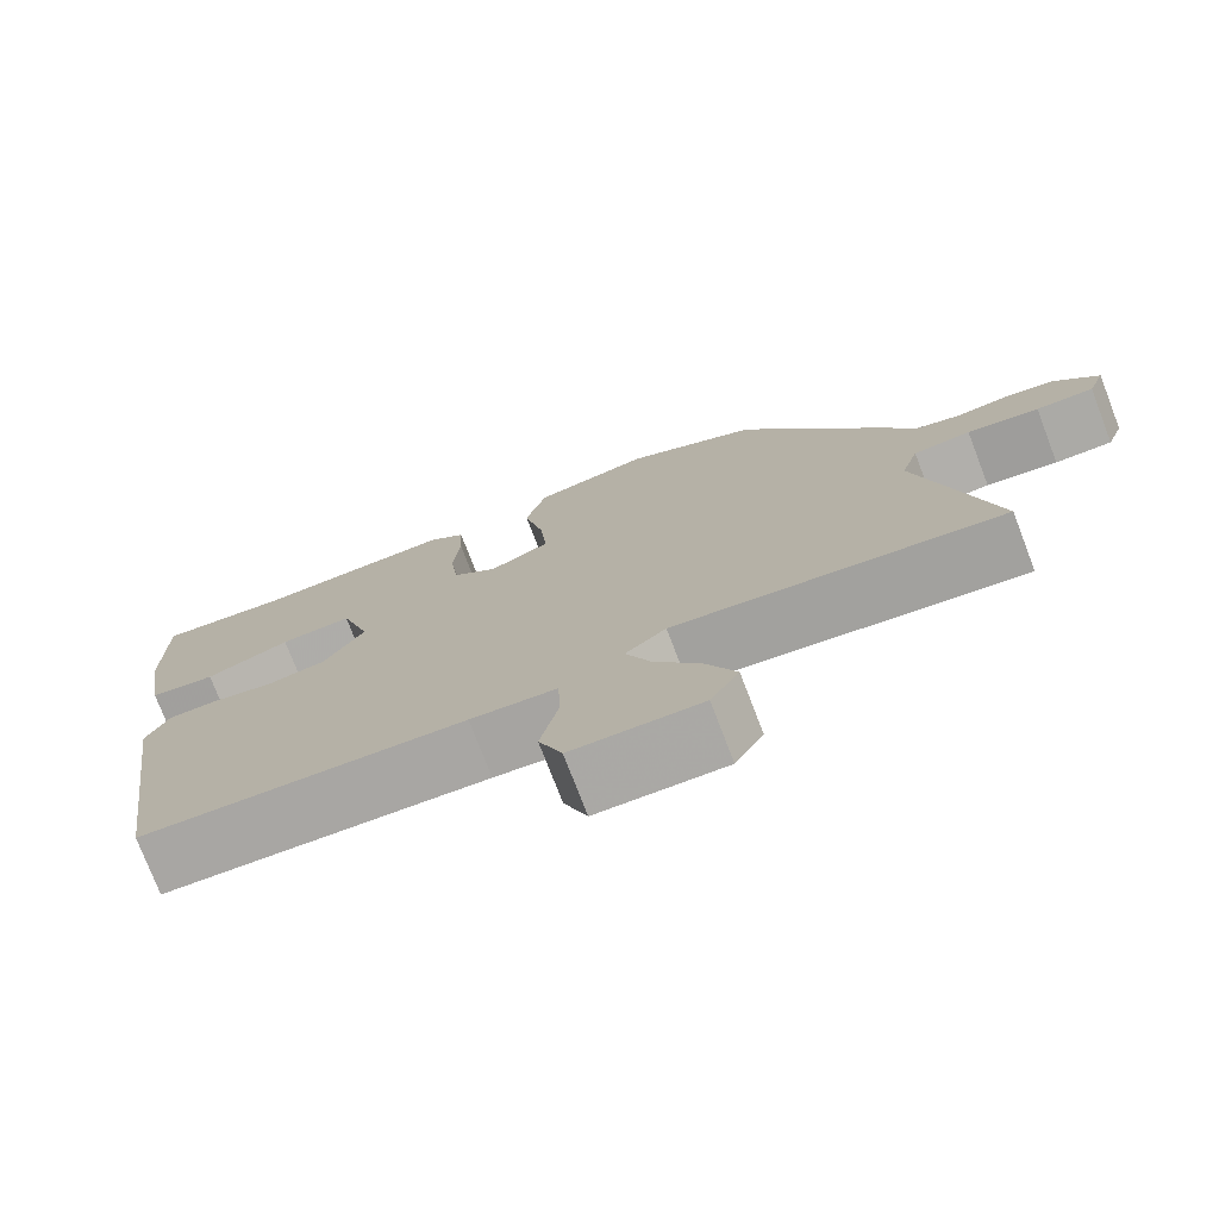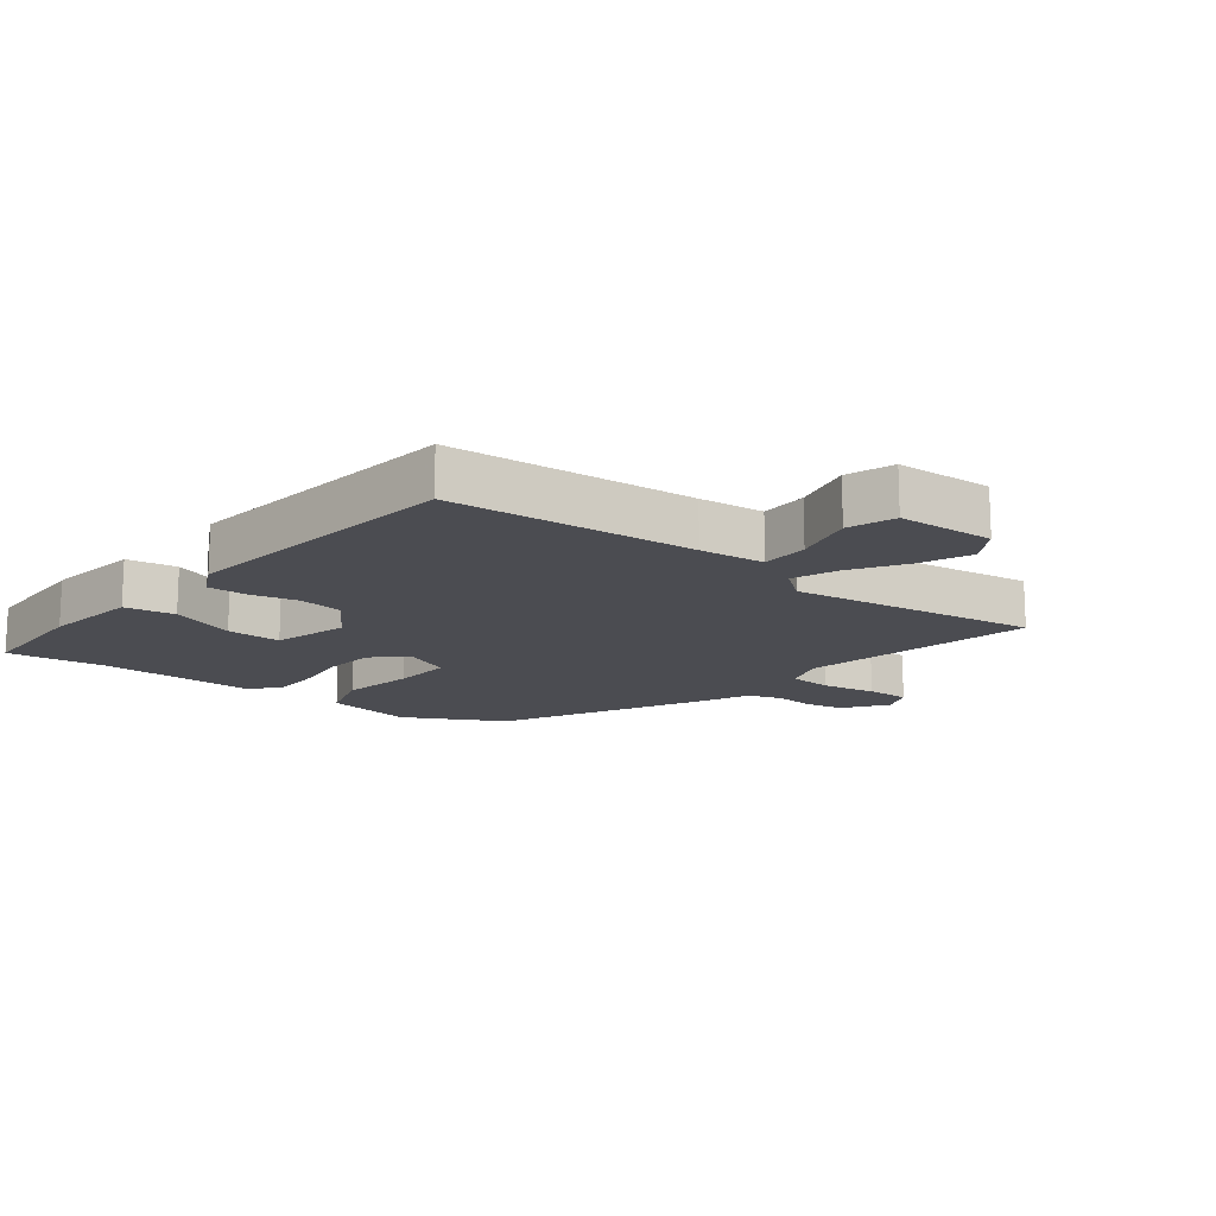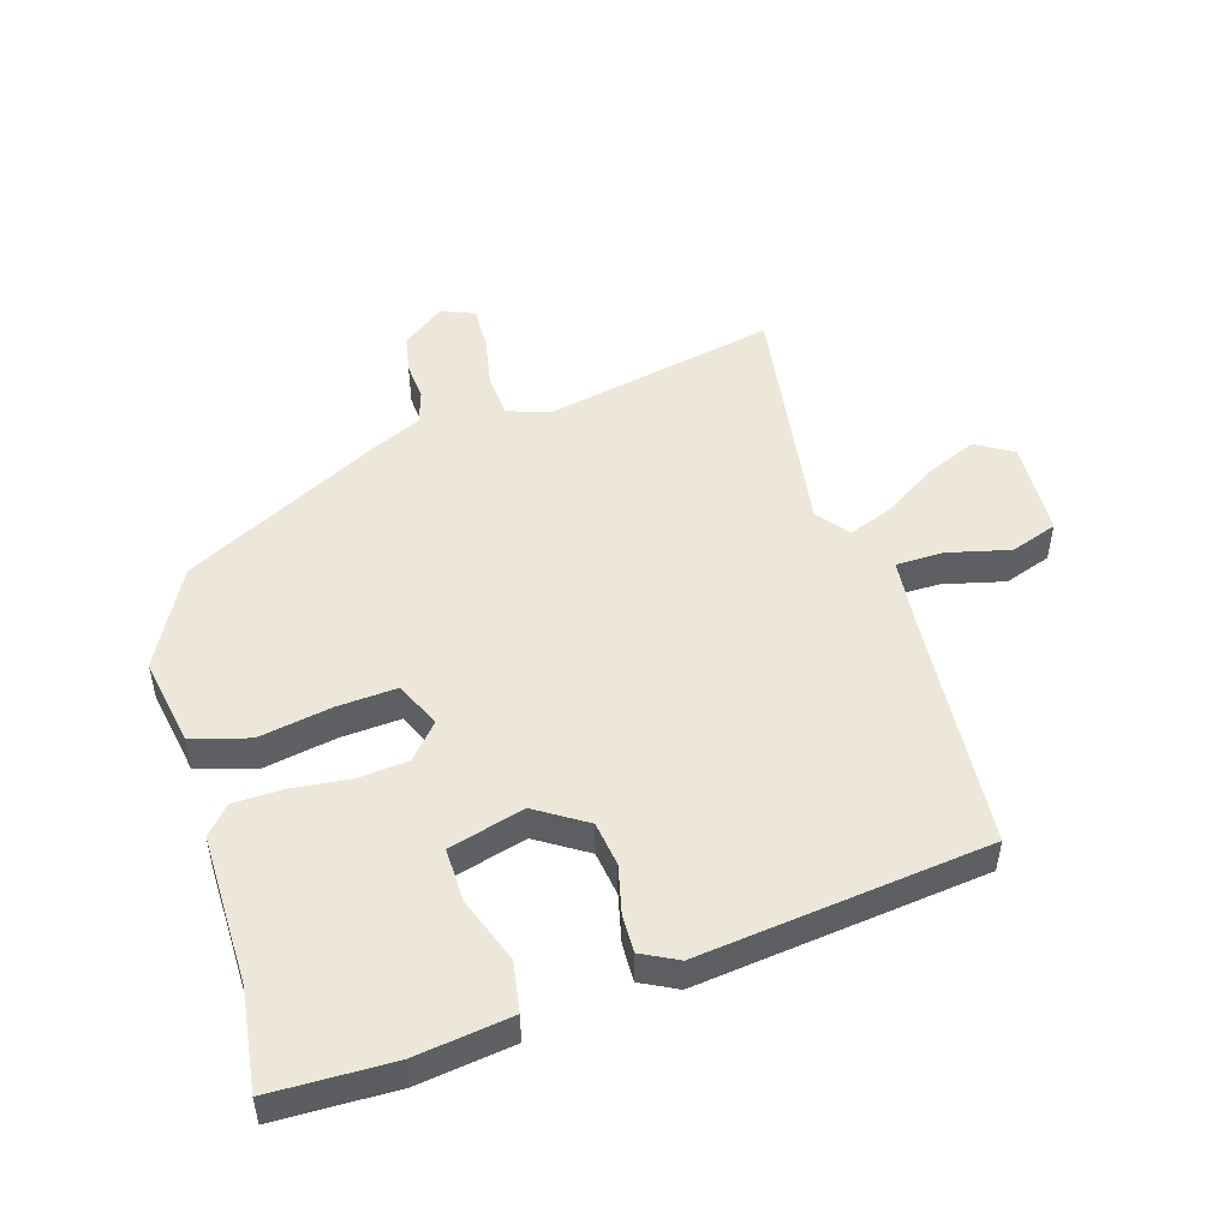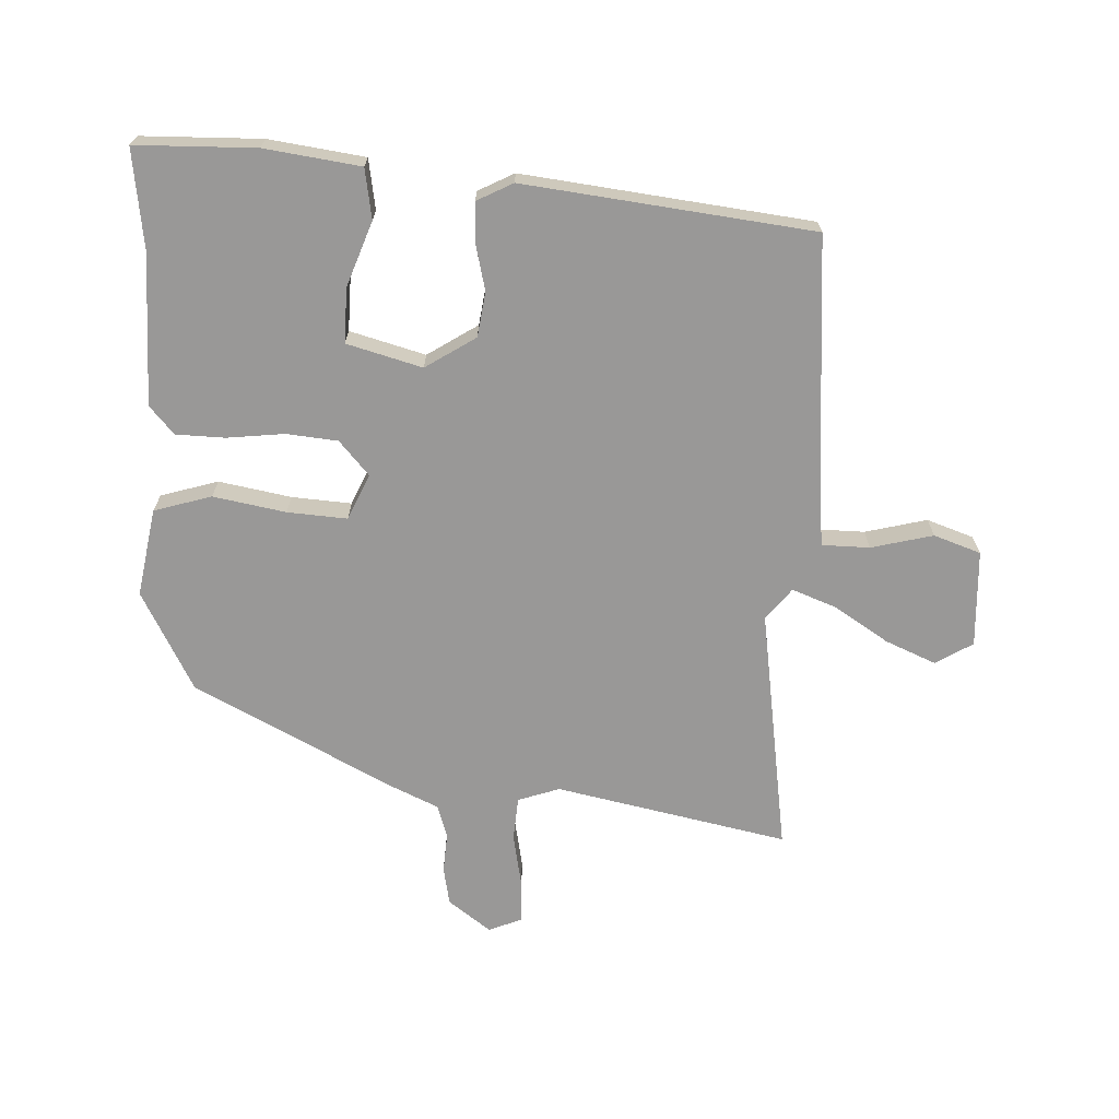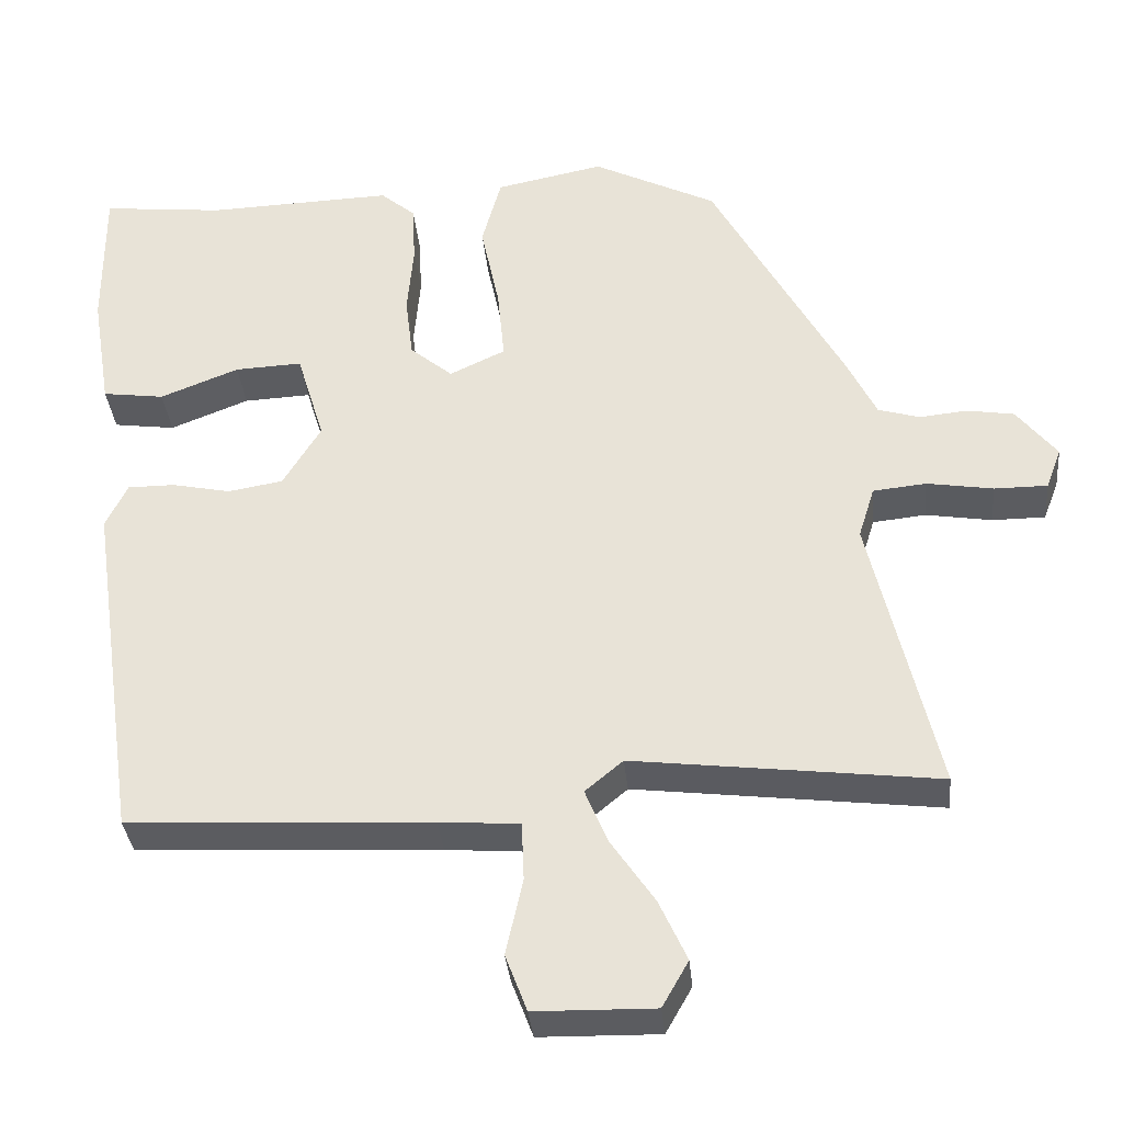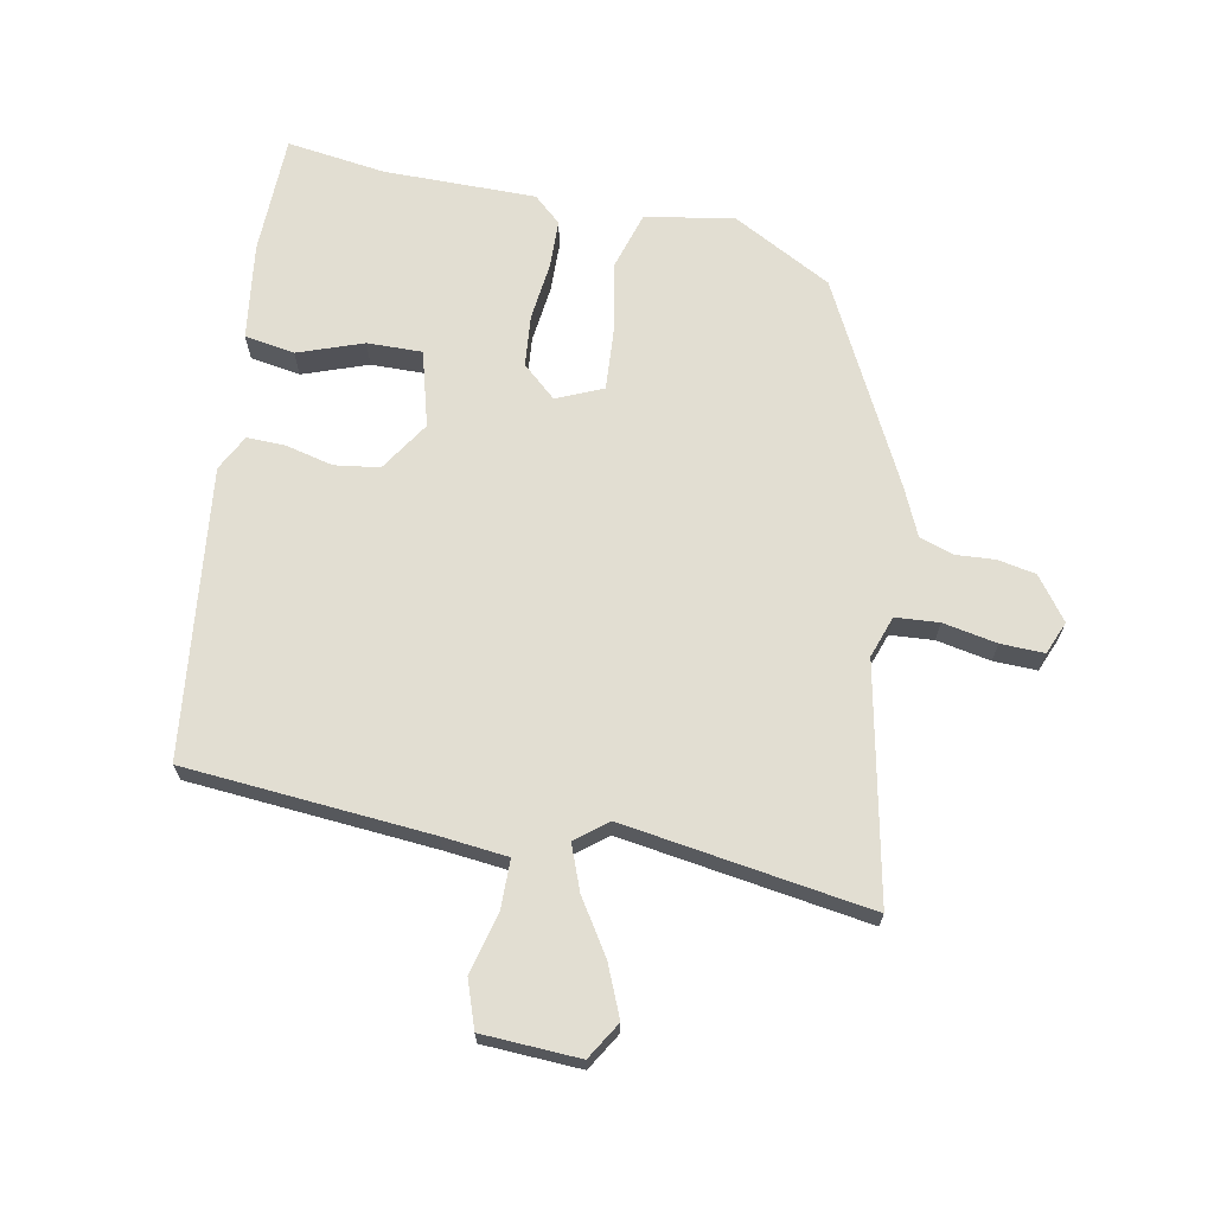
<metadata>
{"format":"obj","ext":"obj","renderer":"f3d","projection":"perspective","resolution":1024,"background":"white","views":[{"elev":-75.8,"azim":-159.0,"up":"+Z"},{"elev":-15.3,"azim":143.6,"up":"+Y"},{"elev":49.8,"azim":74.5,"up":"+Y"},{"elev":-68.7,"azim":89.0,"up":"+Y"},{"elev":-34.8,"azim":-174.6,"up":"+Z"},{"elev":67.9,"azim":-167.4,"up":"+Y"}]}
</metadata>
<code>
v 0.438 0.07 -0.516
v 0.046 0.07 -0.536
v -0.058 0.07 -0.544
v -0.061 0.07 -0.62
v -0.039 0.07 -0.719
v -0.067 0.07 -0.793
v -0.222 0.07 -0.796
v -0.256 0.07 -0.736
v -0.22 0.07 -0.657
v -0.163 0.07 -0.573
v -0.134 0.07 -0.503
v -0.183 0.07 -0.462
v -0.577 0.07 -0.51
v -0.491 0.07 -0.142
v -0.512 0.07 -0.075
v -0.581 0.07 -0.068
v -0.667 0.07 -0.082
v -0.736 0.07 -0.082
v -0.756 0.07 -0.029
v -0.704 0.07 0.037
v -0.643 0.07 0.047
v -0.581 0.07 0.041
v -0.527 0.07 0.057
v -0.49 0.07 0.133
v -0.319 0.07 0.445
v -0.159 0.07 0.525
v -0.019 0.07 0.497
v 0.006 0.07 0.405
v -0.018 0.07 0.29
v -0.027 0.07 0.195
v 0.045 0.07 0.161
v 0.1 0.07 0.207
v 0.11 0.07 0.288
v 0.102 0.07 0.38
v 0.106 0.07 0.458
v 0.151 0.07 0.496
v 0.392 0.07 0.488
v 0.55 0.07 0.505
v 0.549 0.07 0.314
v 0.524 0.07 0.162
v 0.444 0.07 0.151
v 0.342 0.07 0.191
v 0.255 0.07 0.195
v 0.219 0.07 0.076
v 0.268 0.07 -0.005
v 0.339 0.07 -0.017
v 0.415 0.07 -0.001
v 0.476 0.07 -0.001
v 0.504 0.07 -0.059
v 0.438 0 -0.516
v 0.046 0 -0.536
v -0.058 0 -0.544
v -0.061 0 -0.62
v -0.039 0 -0.719
v -0.067 0 -0.793
v -0.222 0 -0.796
v -0.256 0 -0.736
v -0.22 0 -0.657
v -0.163 0 -0.573
v -0.134 0 -0.503
v -0.183 0 -0.462
v -0.577 0 -0.51
v -0.491 0 -0.142
v -0.512 0 -0.075
v -0.581 0 -0.068
v -0.667 0 -0.082
v -0.736 0 -0.082
v -0.756 0 -0.029
v -0.704 0 0.037
v -0.643 0 0.047
v -0.581 0 0.041
v -0.527 0 0.057
v -0.49 0 0.133
v -0.319 0 0.445
v -0.159 0 0.525
v -0.019 0 0.497
v 0.006 0 0.405
v -0.018 0 0.29
v -0.027 0 0.195
v 0.045 0 0.161
v 0.1 0 0.207
v 0.11 0 0.288
v 0.102 0 0.38
v 0.106 0 0.458
v 0.151 0 0.496
v 0.392 0 0.488
v 0.55 0 0.505
v 0.549 0 0.314
v 0.524 0 0.162
v 0.444 0 0.151
v 0.342 0 0.191
v 0.255 0 0.195
v 0.219 0 0.076
v 0.268 0 -0.005
v 0.339 0 -0.017
v 0.415 0 -0.001
v 0.476 0 -0.001
v 0.504 0 -0.059
f 46 47 48 49
f 45 46 49 1
f 44 45 1 2
f 39 40 41 42
f 37 38 39 42
f 37 42 43
f 36 37 43
f 33 34 35 36
f 32 33 36 43
f 31 32 43 44
f 26 27 28 29
f 26 29 30
f 23 24 25 26
f 23 26 30
f 22 23 30 31
f 20 21 22
f 19 20 22
f 16 17 18 19
f 15 16 19 22
f 12 13 14
f 11 12 14 15
f 7 8 9 10
f 7 10 11
f 4 5 6 7
f 3 4 7 11
f 15 22 31 44
f 11 15 44
f 2 3 11 44
f 98 97 96 95
f 50 98 95 94
f 51 50 94 93
f 91 90 89 88
f 91 88 87 86
f 92 91 86
f 92 86 85
f 85 84 83 82
f 92 85 82 81
f 93 92 81 80
f 78 77 76 75
f 79 78 75
f 75 74 73 72
f 79 75 72
f 80 79 72 71
f 71 70 69
f 71 69 68
f 68 67 66 65
f 71 68 65 64
f 63 62 61
f 64 63 61 60
f 59 58 57 56
f 60 59 56
f 56 55 54 53
f 60 56 53 52
f 93 80 71 64
f 93 64 60
f 93 60 52 51
f 1 50 51 2
f 2 51 52 3
f 3 52 53 4
f 4 53 54 5
f 5 54 55 6
f 6 55 56 7
f 7 56 57 8
f 8 57 58 9
f 9 58 59 10
f 10 59 60 11
f 11 60 61 12
f 12 61 62 13
f 13 62 63 14
f 14 63 64 15
f 15 64 65 16
f 16 65 66 17
f 17 66 67 18
f 18 67 68 19
f 19 68 69 20
f 20 69 70 21
f 21 70 71 22
f 22 71 72 23
f 23 72 73 24
f 24 73 74 25
f 25 74 75 26
f 26 75 76 27
f 27 76 77 28
f 28 77 78 29
f 29 78 79 30
f 30 79 80 31
f 31 80 81 32
f 32 81 82 33
f 33 82 83 34
f 34 83 84 35
f 35 84 85 36
f 36 85 86 37
f 37 86 87 38
f 38 87 88 39
f 39 88 89 40
f 40 89 90 41
f 41 90 91 42
f 42 91 92 43
f 43 92 93 44
f 44 93 94 45
f 45 94 95 46
f 46 95 96 47
f 47 96 97 48
f 48 97 98 49
f 49 98 50 1

</code>
